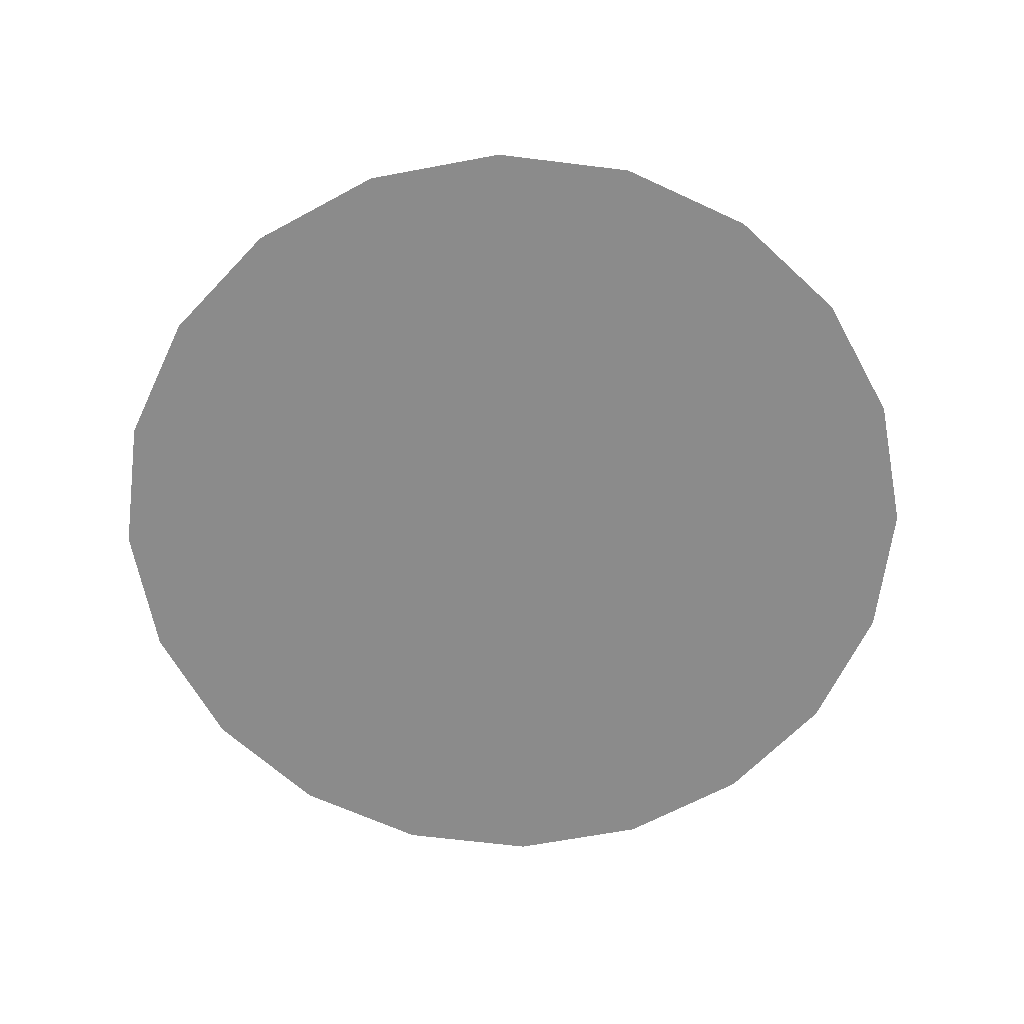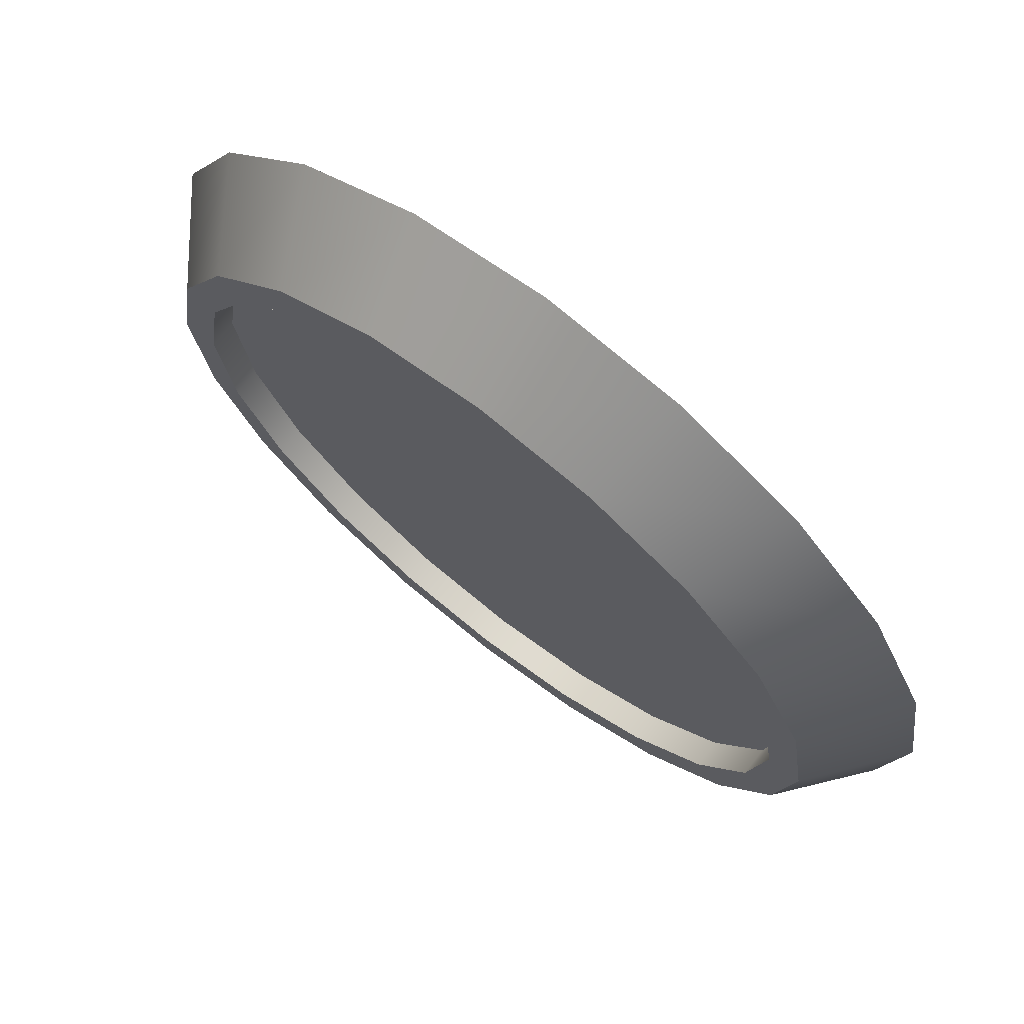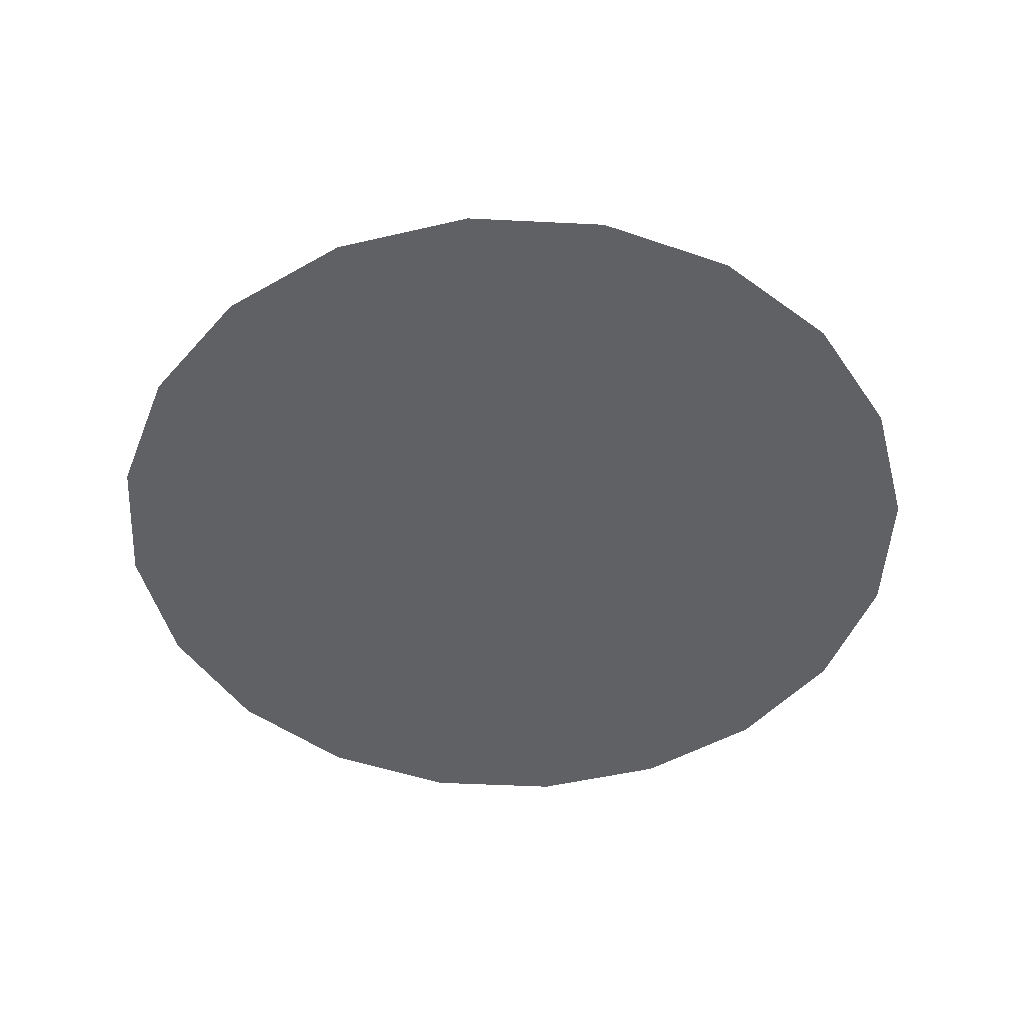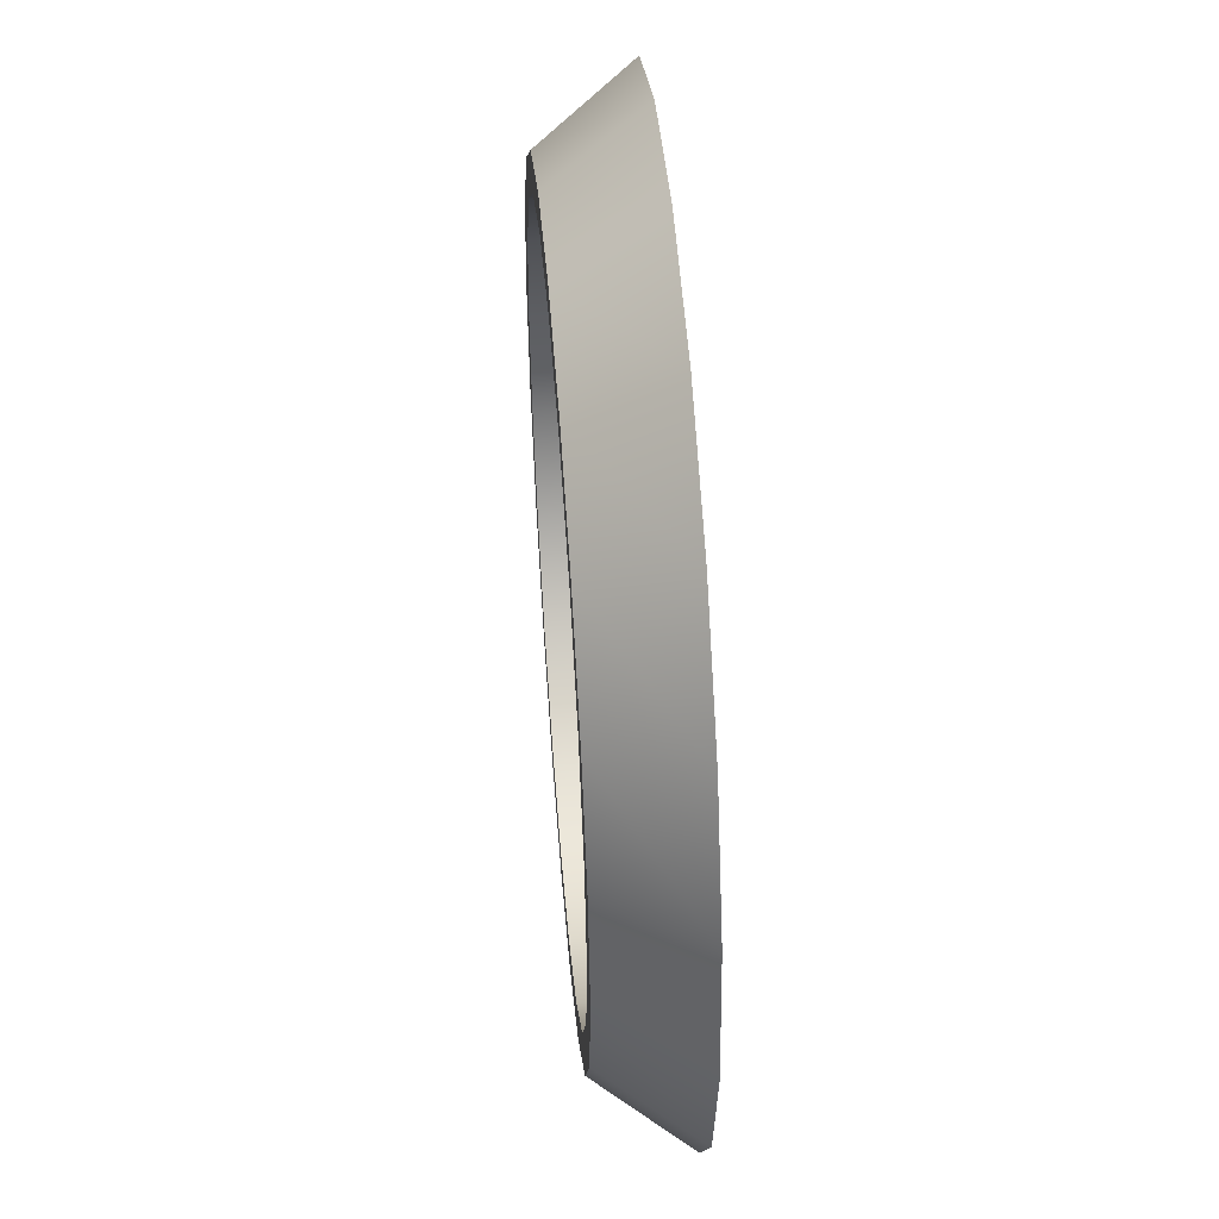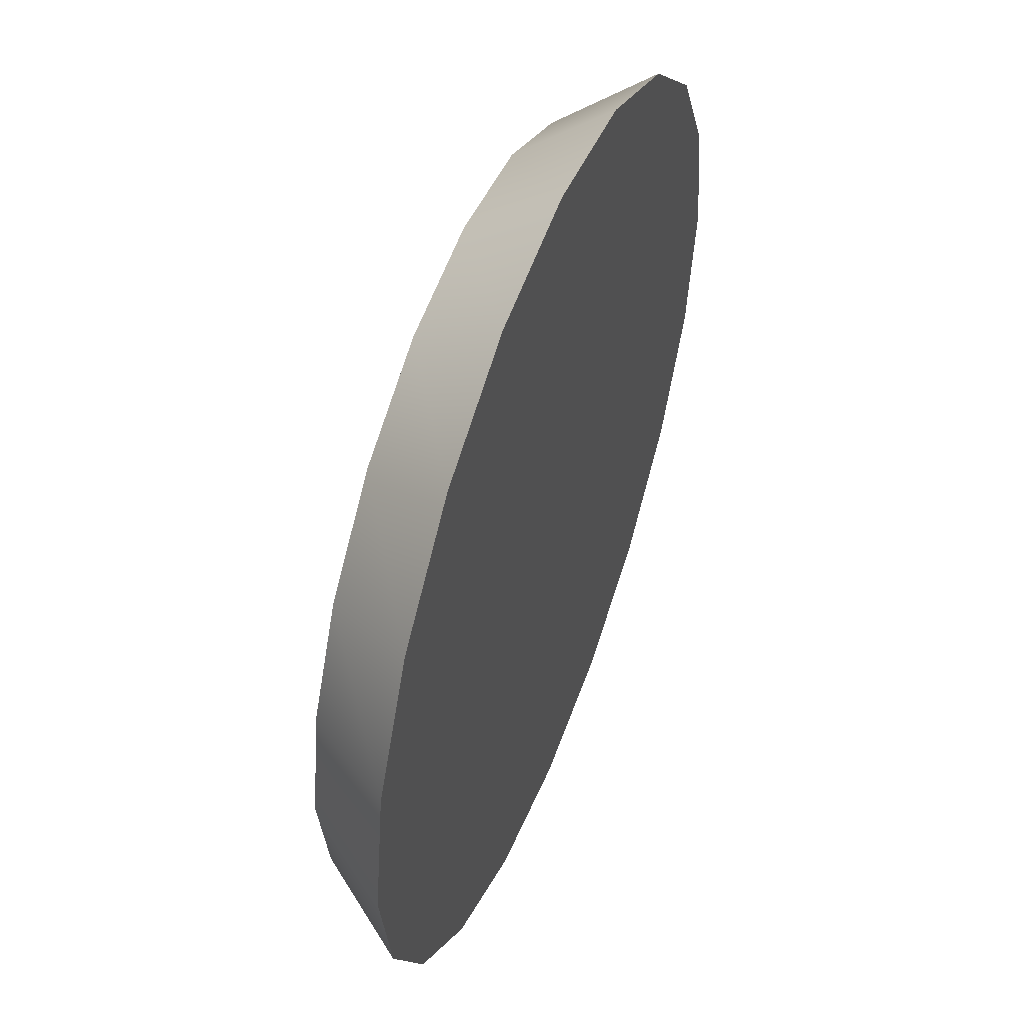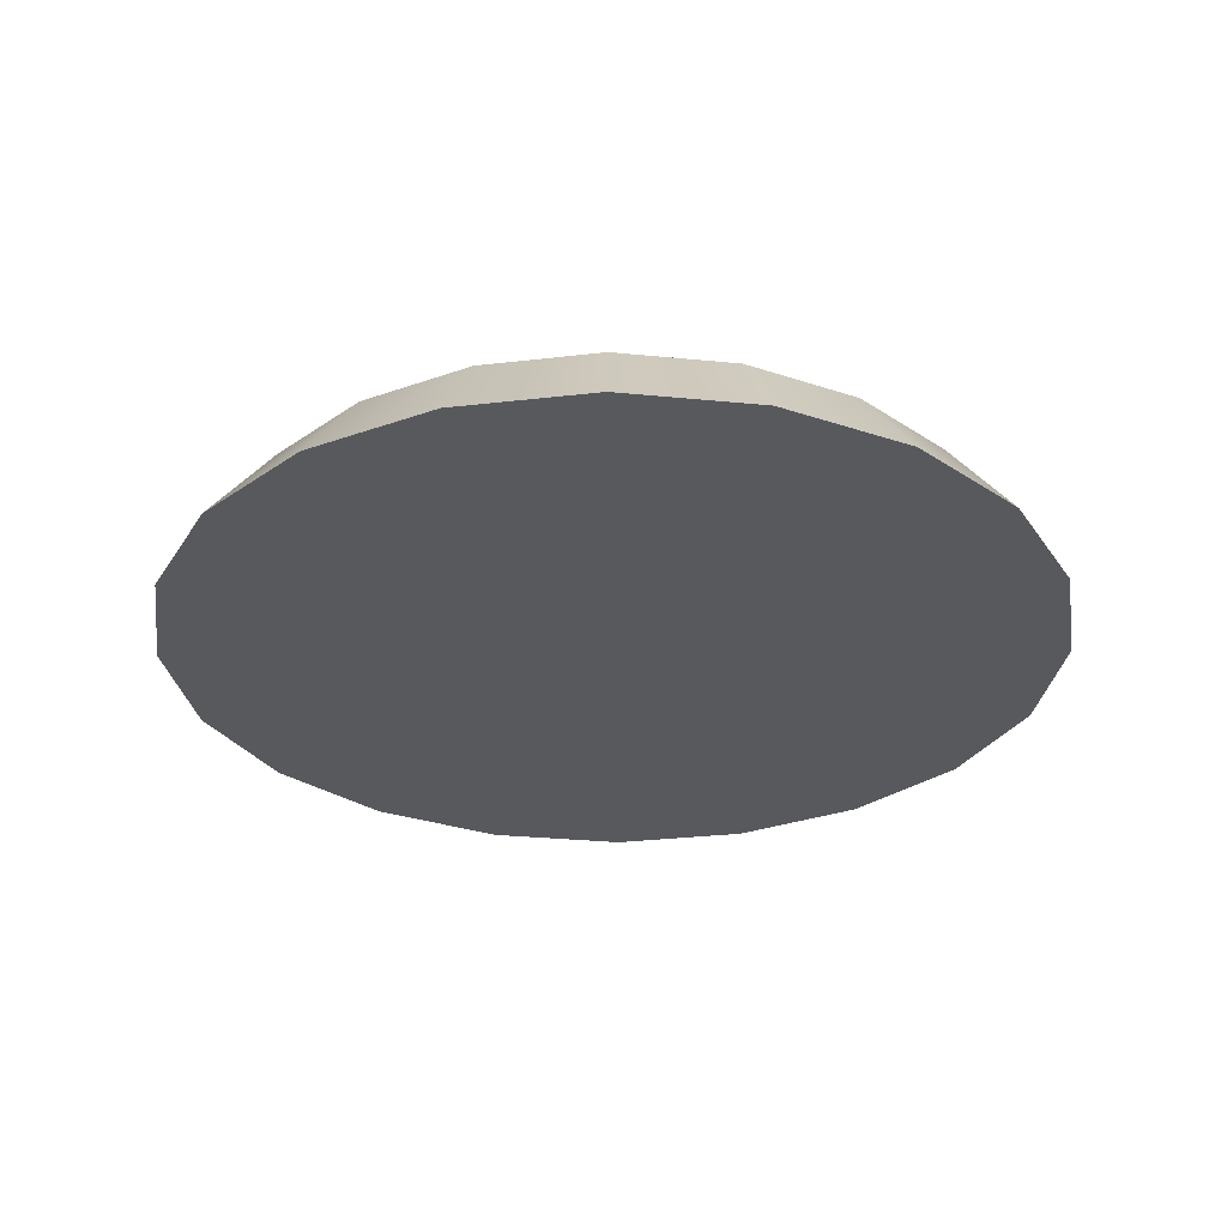
<metadata>
{"format":"obj","ext":"obj","renderer":"f3d","projection":"perspective","resolution":1024,"background":"white","views":[{"elev":-63.9,"azim":109.8,"up":"+Y"},{"elev":71.6,"azim":-142.0,"up":"+Z"},{"elev":-47.9,"azim":95.8,"up":"+Y"},{"elev":50.9,"azim":-94.6,"up":"+Z"},{"elev":52.1,"azim":-69.2,"up":"+Z"},{"elev":-29.6,"azim":144.7,"up":"+Y"}]}
</metadata>
<code>
o Circle.002_Circle.004
v 0 0 -1
v -0.309 0 -0.9511
v -0.5878 0 -0.809
v -0.809 0 -0.5878
v -0.9511 0 -0.309
v -1 0 0
v -0.9511 0 0.309
v -0.809 0 0.5878
v -0.5878 0 0.809
v -0.309 0 0.9511
v 0 0 1
v 0.309 0 0.9511
v 0.5878 0 0.809
v 0.809 0 0.5878
v 0.9511 0 0.309
v 1 0 -1e-06
v 0.9511 0 -0.309
v 0.809 0 -0.5878
v 0.5878 0 -0.809
v 0.309 0 -0.9511
v -0.2614 0.1994 -0.8045
v -0 0.1994 -0.8459
v -0.4972 0.1994 -0.6844
v -0.6844 0.1994 -0.4972
v -0.8045 0.1994 -0.2614
v -0.8459 0.1994 -0
v -0.8045 0.1994 0.2614
v -0.6844 0.1994 0.4972
v -0.4972 0.1994 0.6844
v -0.2614 0.1994 0.8045
v 0 0.1994 0.8459
v 0.2614 0.1994 0.8045
v 0.4972 0.1994 0.6844
v 0.6844 0.1994 0.4972
v 0.8045 0.1994 0.2614
v 0.8459 0.1994 -1e-06
v 0.8045 0.1994 -0.2614
v 0.6844 0.1994 -0.4972
v 0.4972 0.1994 -0.6844
v 0.2614 0.1994 -0.8045
v -0.2376 0.1994 -0.7313
v -0 0.1994 -0.7689
v -0.452 0.1994 -0.6221
v -0.6221 0.1994 -0.452
v -0.7313 0.1994 -0.2376
v -0.7689 0.1994 -0
v -0.7313 0.1994 0.2376
v -0.6221 0.1994 0.452
v -0.452 0.1994 0.6221
v -0.2376 0.1994 0.7313
v 0 0.1994 0.7689
v 0.2376 0.1994 0.7313
v 0.452 0.1994 0.6221
v 0.6221 0.1994 0.452
v 0.7313 0.1994 0.2376
v 0.7689 0.1994 -1e-06
v 0.7313 0.1994 -0.2376
v 0.6221 0.1994 -0.452
v 0.452 0.1994 -0.6221
v 0.2376 0.1994 -0.7313
v -0.2376 0.1348 -0.7313
v -0 0.1348 -0.7689
v -0.452 0.1348 -0.6221
v -0.6221 0.1348 -0.452
v -0.7313 0.1348 -0.2376
v -0.7689 0.1348 -0
v -0.7313 0.1348 0.2376
v -0.6221 0.1348 0.452
v -0.452 0.1348 0.6221
v -0.2376 0.1348 0.7313
v 0 0.1348 0.7689
v 0.2376 0.1348 0.7313
v 0.452 0.1348 0.6221
v 0.6221 0.1348 0.452
v 0.7313 0.1348 0.2376
v 0.7689 0.1348 -1e-06
v 0.7313 0.1348 -0.2376
v 0.6221 0.1348 -0.452
v 0.452 0.1348 -0.6221
v 0.2376 0.1348 -0.7313
v -0.309 0 -0.9511
v 0 0 -1
v -0.5878 0 -0.809
v -0.809 0 -0.5878
v -0.9511 0 -0.309
v -1 0 0
v -0.9511 0 0.309
v -0.809 0 0.5878
v -0.5878 0 0.809
v -0.309 0 0.9511
v 0 0 1
v 0.309 0 0.9511
v 0.5878 0 0.809
v 0.809 0 0.5878
v 0.9511 0 0.309
v 1 0 -1e-06
v 0.9511 0 -0.309
v 0.809 0 -0.5878
v 0.5878 0 -0.809
v 0.309 0 -0.9511
v -0.2614 0.1994 -0.8045
v -0 0.1994 -0.8459
v -0.4972 0.1994 -0.6844
v -0.6844 0.1994 -0.4972
v -0.8045 0.1994 -0.2614
v -0.8459 0.1994 -0
v -0.8045 0.1994 0.2614
v -0.6844 0.1994 0.4972
v -0.4972 0.1994 0.6844
v -0.2614 0.1994 0.8045
v 0 0.1994 0.8459
v 0.2614 0.1994 0.8045
v 0.4972 0.1994 0.6844
v 0.6844 0.1994 0.4972
v 0.8045 0.1994 0.2614
v 0.8459 0.1994 -1e-06
v 0.8045 0.1994 -0.2614
v 0.6844 0.1994 -0.4972
v 0.4972 0.1994 -0.6844
v 0.2614 0.1994 -0.8045
v -0.2376 0.1994 -0.7313
v -0 0.1994 -0.7689
v -0.452 0.1994 -0.6221
v -0.6221 0.1994 -0.452
v -0.7313 0.1994 -0.2376
v -0.7689 0.1994 -0
v -0.7313 0.1994 0.2376
v -0.6221 0.1994 0.452
v -0.452 0.1994 0.6221
v -0.2376 0.1994 0.7313
v 0 0.1994 0.7689
v 0.2376 0.1994 0.7313
v 0.452 0.1994 0.6221
v 0.6221 0.1994 0.452
v 0.7313 0.1994 0.2376
v 0.7689 0.1994 -1e-06
v 0.7313 0.1994 -0.2376
v 0.6221 0.1994 -0.452
v 0.452 0.1994 -0.6221
v 0.2376 0.1994 -0.7313
v -0.2376 0.1348 -0.7313
v -0 0.1348 -0.7689
v -0.452 0.1348 -0.6221
v -0.6221 0.1348 -0.452
v -0.7313 0.1348 -0.2376
v -0.7689 0.1348 -0
v -0.7313 0.1348 0.2376
v -0.6221 0.1348 0.452
v -0.452 0.1348 0.6221
v -0.2376 0.1348 0.7313
v 0 0.1348 0.7689
v 0.2376 0.1348 0.7313
v 0.452 0.1348 0.6221
v 0.6221 0.1348 0.452
v 0.7313 0.1348 0.2376
v 0.7689 0.1348 -1e-06
v 0.7313 0.1348 -0.2376
v 0.6221 0.1348 -0.452
v 0.452 0.1348 -0.6221
v 0.2376 0.1348 -0.7313
f 86 85 88 87
f 85 84 89 88
f 84 83 90 89
f 83 81 91 90
f 81 82 92 91
f 93 92 82 100
f 94 93 100 99
f 95 94 99 98
f 96 95 98 97
f 117 118 138 137
f 101 103 123 121
f 109 110 130 129
f 116 117 137 136
f 102 101 121 122
f 108 109 129 128
f 115 116 136 135
f 27 108 128 127
f 34 115 135 134
f 4 5 105 104
f 19 20 120 119
f 12 13 113 112
f 5 6 106 105
f 20 1 22 120
f 13 14 114 113
f 6 7 107 106
f 14 15 35 114
f 7 8 28 107
f 15 16 36 35
f 8 9 29 28
f 1 2 21 22
f 16 17 37 36
f 9 10 30 29
f 2 3 23 21
f 17 18 38 37
f 10 11 111 30
f 3 4 104 23
f 18 19 119 38
f 11 12 112 111
f 140 42 62 160
f 125 126 146 145
f 132 133 153 152
f 139 140 160 159
f 124 125 145 144
f 131 132 152 151
f 58 139 159 158
f 43 124 144 143
f 50 131 151 150
f 110 31 51 130
f 103 24 44 123
f 118 39 59 138
f 31 32 52 51
f 24 25 45 44
f 39 40 60 59
f 32 33 53 52
f 25 26 46 45
f 40 102 122 60
f 33 34 134 53
f 26 27 127 46
f 66 147 148 65
f 65 148 149 64
f 64 149 70 63
f 63 70 71 141
f 141 71 72 142
f 73 80 142 72
f 154 79 80 73
f 155 78 79 154
f 156 157 78 155
f 133 54 74 153
f 126 47 67 146
f 54 55 75 74
f 47 48 68 67
f 55 56 76 75
f 48 49 69 68
f 42 41 61 62
f 56 57 77 76
f 49 50 150 69
f 41 43 143 61
f 57 58 158 77

</code>
